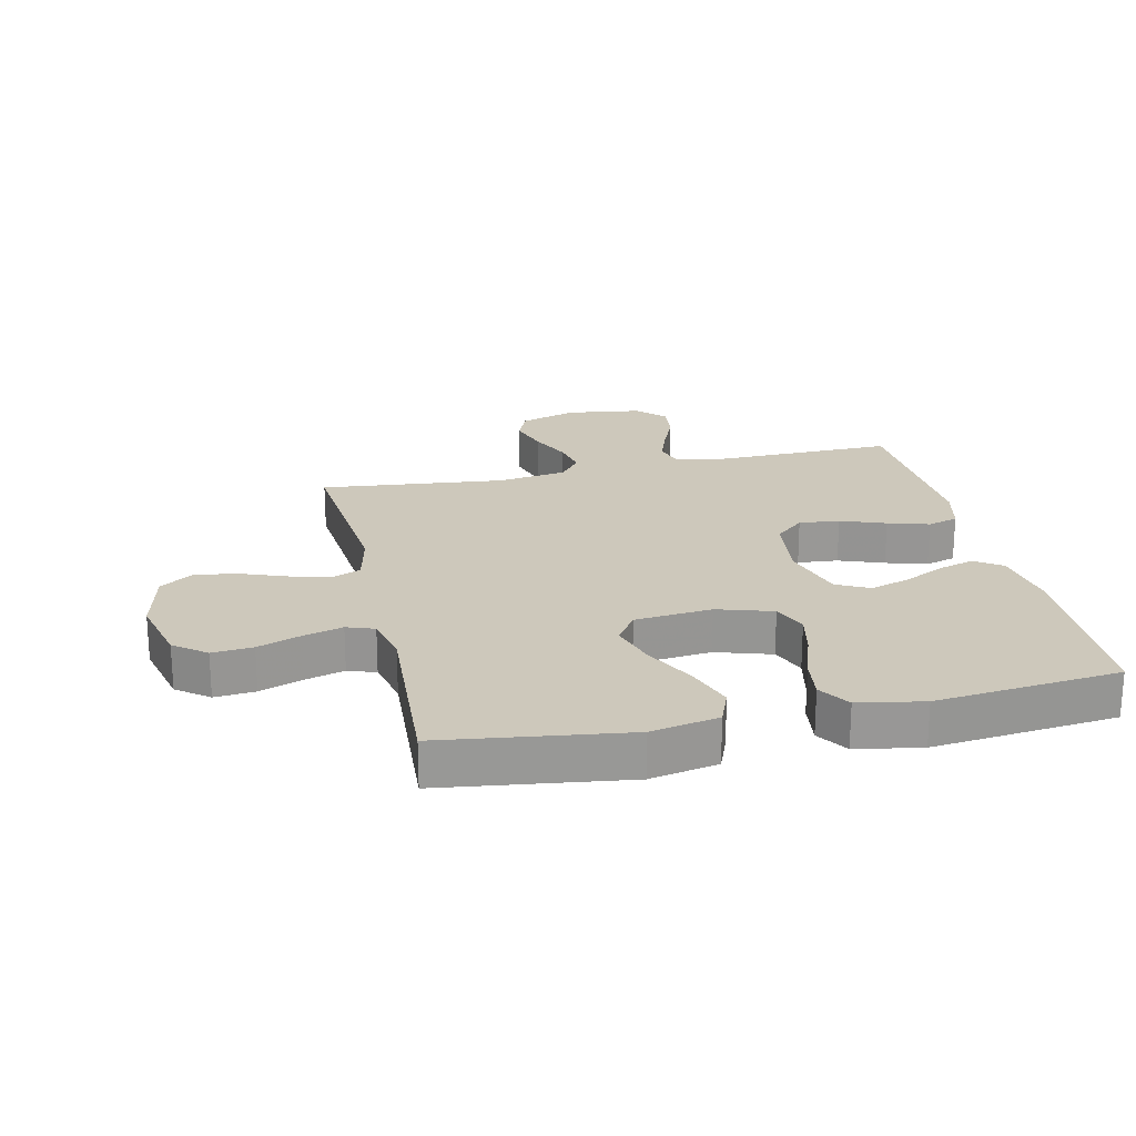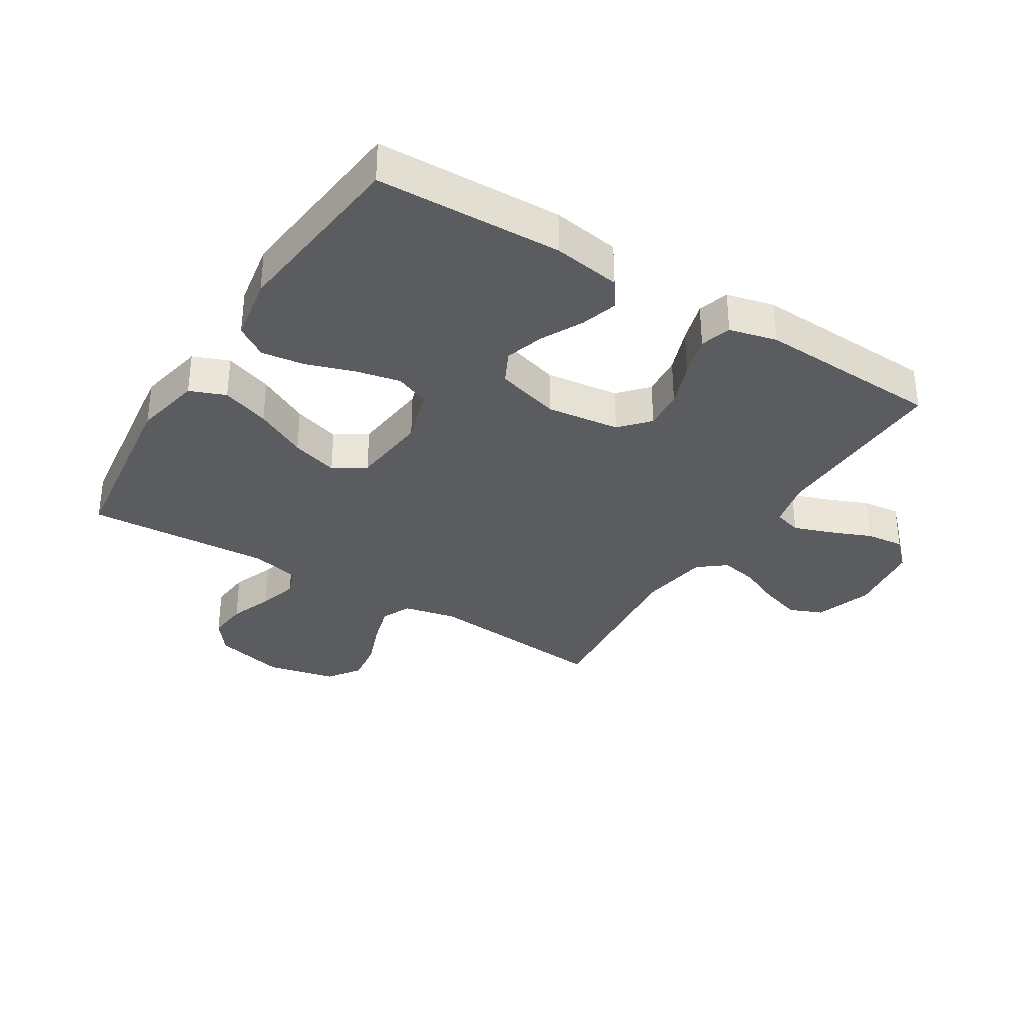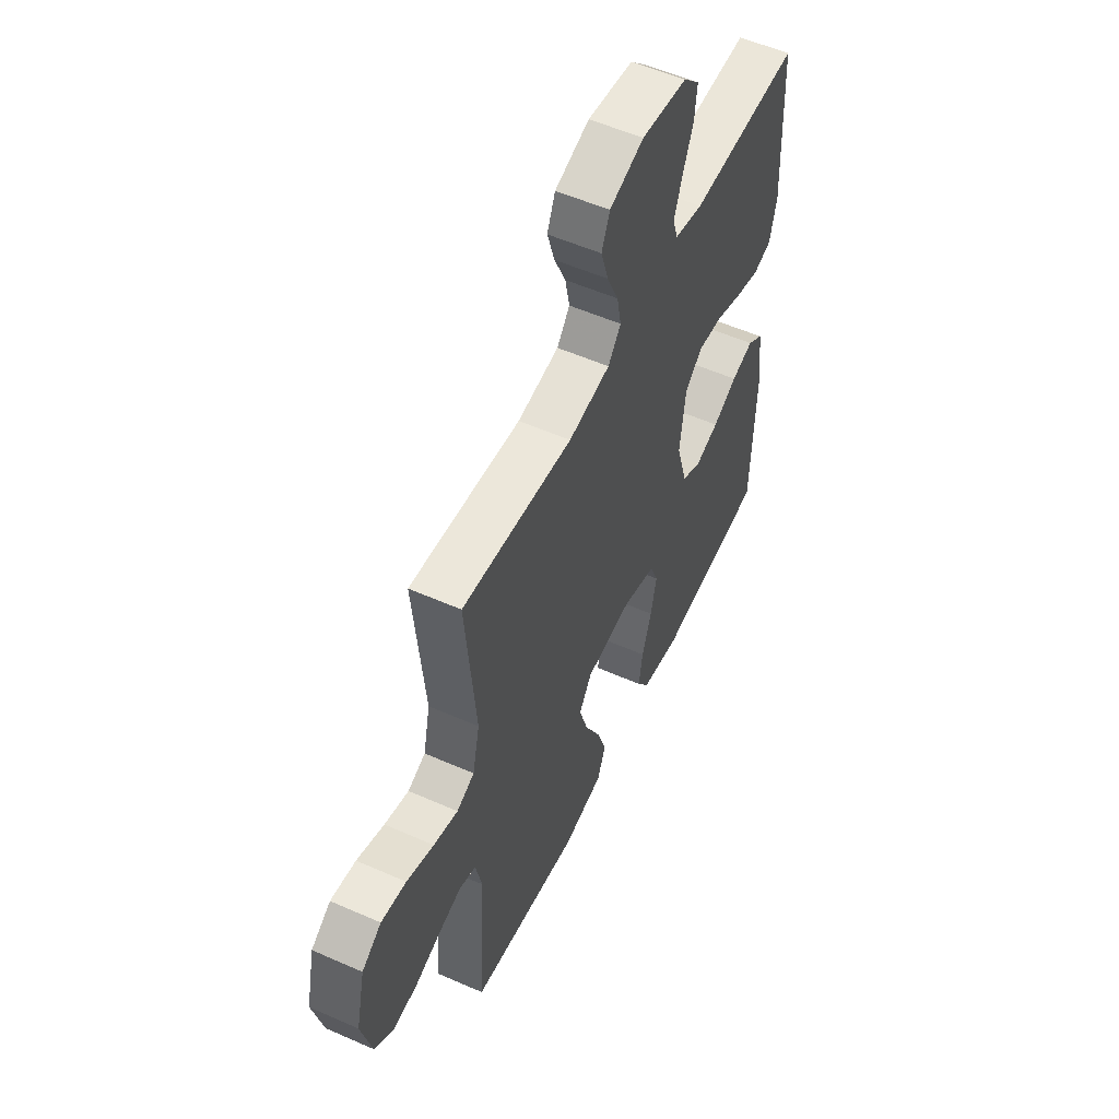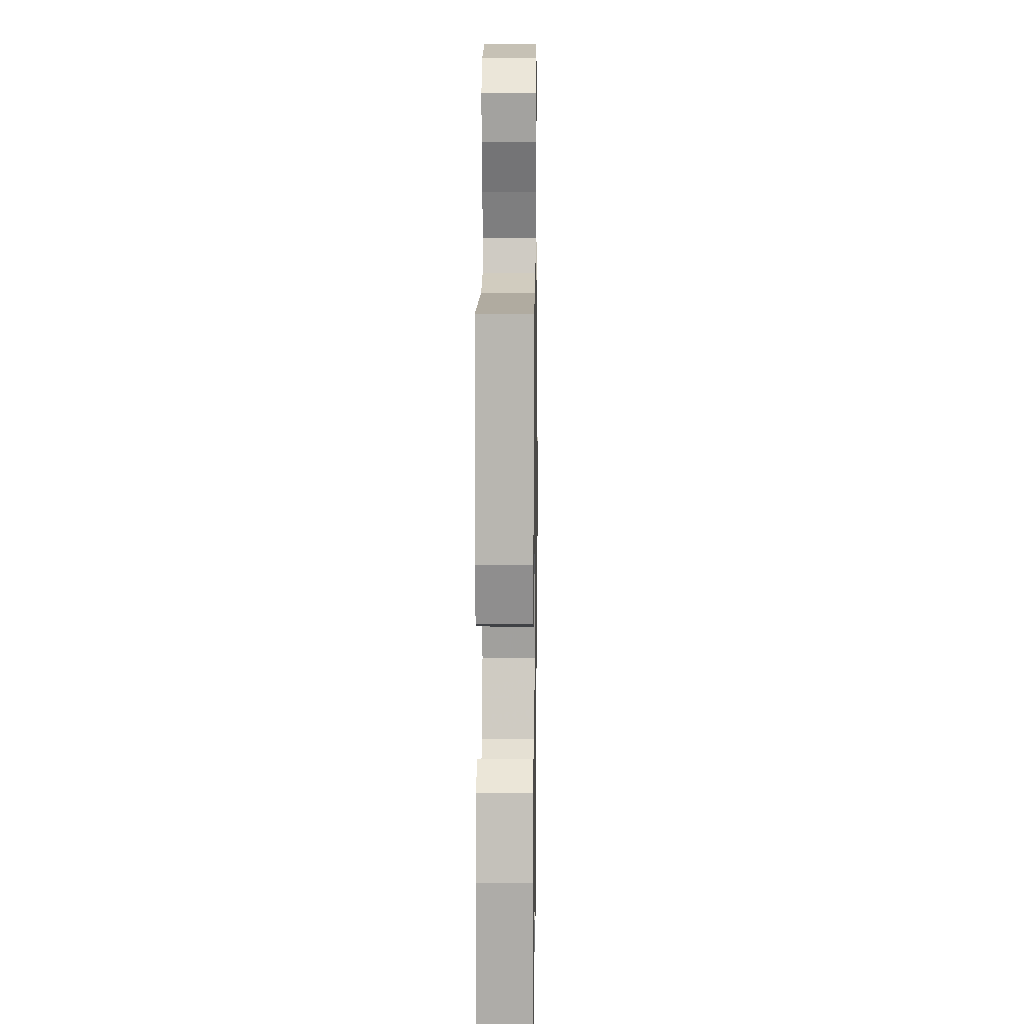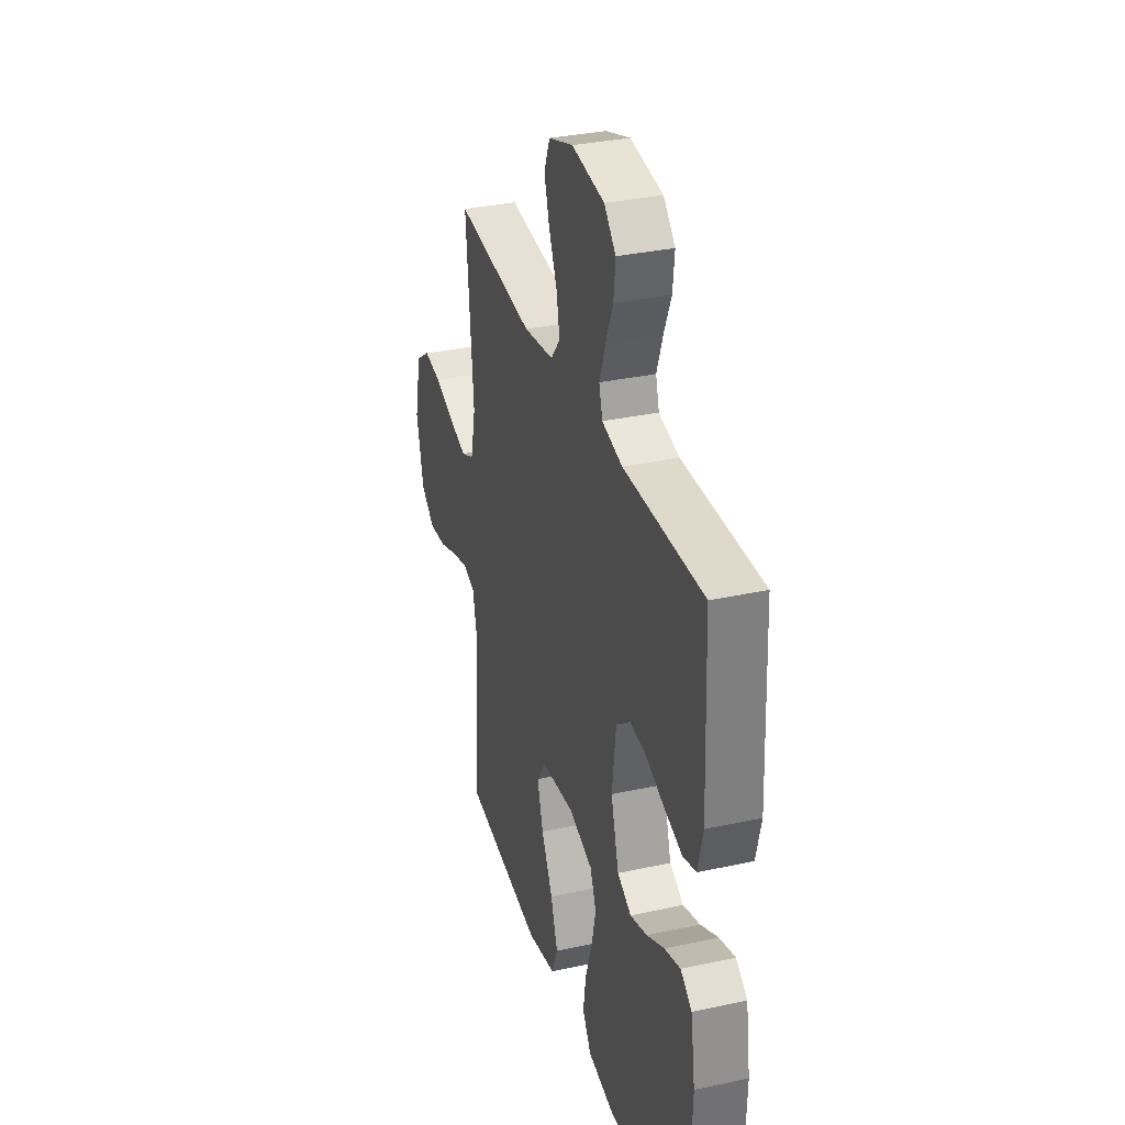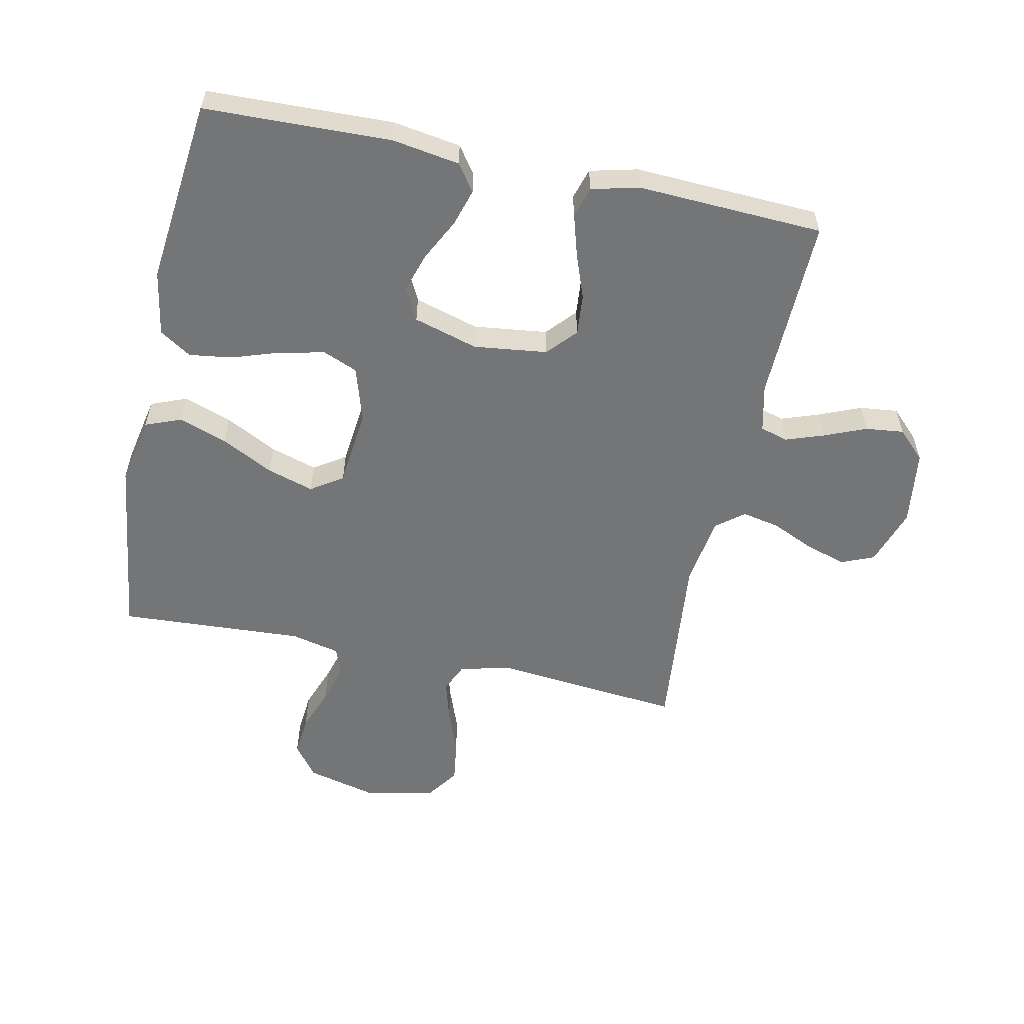
<metadata>
{"format":"obj","ext":"obj","renderer":"f3d","projection":"perspective","resolution":1024,"background":"white","views":[{"elev":21.9,"azim":167.4,"up":"+Y"},{"elev":-33.7,"azim":-122.0,"up":"+Y"},{"elev":55.0,"azim":115.0,"up":"+Z"},{"elev":11.0,"azim":-89.2,"up":"+Z"},{"elev":32.9,"azim":-106.7,"up":"+Z"},{"elev":-56.5,"azim":-102.1,"up":"+Y"}]}
</metadata>
<code>
v -0.5 0.07 0.5
v -0.2 0.07 0.494
v -0.123 0.07 0.512
v -0.11 0.07 0.557
v -0.132 0.07 0.619
v -0.16 0.07 0.686
v -0.167 0.07 0.748
v -0.123 0.07 0.793
v 0 0.07 0.81
v 0.093 0.07 0.779
v 0.115 0.07 0.726
v 0.095 0.07 0.66
v 0.064 0.07 0.591
v 0.052 0.07 0.53
v 0.087 0.07 0.486
v 0.2 0.07 0.469
v 0.5 0.07 0.5
v 0.472 0.07 0.2
v 0.491 0.07 0.113
v 0.539 0.07 0.092
v 0.605 0.07 0.111
v 0.679 0.07 0.139
v 0.747 0.07 0.149
v 0.8 0.07 0.112
v 0.825 0.07 0
v 0.797 0.07 -0.115
v 0.745 0.07 -0.155
v 0.679 0.07 -0.149
v 0.609 0.07 -0.123
v 0.545 0.07 -0.105
v 0.5 0.07 -0.121
v 0.482 0.07 -0.2
v 0.5 0.07 -0.5
v 0.2 0.07 -0.54
v 0.09 0.07 -0.518
v 0.067 0.07 -0.46
v 0.094 0.07 -0.382
v 0.137 0.07 -0.298
v 0.16 0.07 -0.222
v 0.126 0.07 -0.171
v 0 0.07 -0.158
v -0.09 0.07 -0.186
v -0.113 0.07 -0.242
v -0.097 0.07 -0.315
v -0.071 0.07 -0.392
v -0.061 0.07 -0.462
v -0.094 0.07 -0.513
v -0.2 0.07 -0.532
v -0.5 0.07 -0.5
v -0.51 0.07 -0.2
v -0.493 0.07 -0.09
v -0.45 0.07 -0.059
v -0.39 0.07 -0.077
v -0.323 0.07 -0.111
v -0.259 0.07 -0.131
v -0.206 0.07 -0.104
v -0.176 0.07 0
v -0.191 0.07 0.119
v -0.238 0.07 0.161
v -0.304 0.07 0.155
v -0.377 0.07 0.128
v -0.444 0.07 0.108
v -0.494 0.07 0.123
v -0.513 0.07 0.2
v -0.5 0 0.5
v -0.2 0 0.494
v -0.123 0 0.512
v -0.11 0 0.557
v -0.132 0 0.619
v -0.16 0 0.686
v -0.167 0 0.748
v -0.123 0 0.793
v 0 0 0.81
v 0.093 0 0.779
v 0.115 0 0.726
v 0.095 0 0.66
v 0.064 0 0.591
v 0.052 0 0.53
v 0.087 0 0.486
v 0.2 0 0.469
v 0.5 0 0.5
v 0.472 0 0.2
v 0.491 0 0.113
v 0.539 0 0.092
v 0.605 0 0.111
v 0.679 0 0.139
v 0.747 0 0.149
v 0.8 0 0.112
v 0.825 0 0
v 0.797 0 -0.115
v 0.745 0 -0.155
v 0.679 0 -0.149
v 0.609 0 -0.123
v 0.545 0 -0.105
v 0.5 0 -0.121
v 0.482 0 -0.2
v 0.5 0 -0.5
v 0.2 0 -0.54
v 0.09 0 -0.518
v 0.067 0 -0.46
v 0.094 0 -0.382
v 0.137 0 -0.298
v 0.16 0 -0.222
v 0.126 0 -0.171
v 0 0 -0.158
v -0.09 0 -0.186
v -0.113 0 -0.242
v -0.097 0 -0.315
v -0.071 0 -0.392
v -0.061 0 -0.462
v -0.094 0 -0.513
v -0.2 0 -0.532
v -0.5 0 -0.5
v -0.51 0 -0.2
v -0.493 0 -0.09
v -0.45 0 -0.059
v -0.39 0 -0.077
v -0.323 0 -0.111
v -0.259 0 -0.131
v -0.206 0 -0.104
v -0.176 0 0
v -0.191 0 0.119
v -0.238 0 0.161
v -0.304 0 0.155
v -0.377 0 0.128
v -0.444 0 0.108
v -0.494 0 0.123
v -0.513 0 0.2
f 63 64 1 2
f 60 61 62 63
f 60 63 2 3
f 59 60 3
f 58 59 3
f 57 58 3 4
f 51 52 53 54
f 51 54 55
f 50 51 55
f 49 50 55
f 48 49 55 56
f 44 45 46 47
f 43 44 47 48
f 35 36 37 38
f 35 38 39
f 32 33 34 35
f 31 32 35 39
f 30 31 39 40
f 26 27 28 29
f 26 29 30
f 25 26 30
f 21 22 23 24
f 20 21 24 25
f 16 17 18
f 15 16 18 19
f 10 11 12 13
f 10 13 14
f 9 10 14
f 8 9 14
f 5 6 7 8
f 4 5 8 14
f 57 4 14 15
f 43 48 56 57
f 42 43 57 15
f 25 30 40 41
f 20 25 41
f 19 20 41 42
f 15 19 42
f 66 65 128 127
f 127 126 125 124
f 67 66 127 124
f 67 124 123
f 67 123 122
f 68 67 122 121
f 118 117 116 115
f 119 118 115
f 119 115 114
f 119 114 113
f 120 119 113 112
f 111 110 109 108
f 112 111 108 107
f 102 101 100 99
f 103 102 99
f 99 98 97 96
f 103 99 96 95
f 104 103 95 94
f 93 92 91 90
f 94 93 90
f 94 90 89
f 88 87 86 85
f 89 88 85 84
f 82 81 80
f 83 82 80 79
f 77 76 75 74
f 78 77 74
f 78 74 73
f 78 73 72
f 72 71 70 69
f 78 72 69 68
f 79 78 68 121
f 121 120 112 107
f 79 121 107 106
f 105 104 94 89
f 105 89 84
f 106 105 84 83
f 106 83 79
f 1 65 66 2
f 2 66 67 3
f 3 67 68 4
f 4 68 69 5
f 5 69 70 6
f 6 70 71 7
f 7 71 72 8
f 8 72 73 9
f 9 73 74 10
f 10 74 75 11
f 11 75 76 12
f 12 76 77 13
f 13 77 78 14
f 14 78 79 15
f 15 79 80 16
f 16 80 81 17
f 17 81 82 18
f 18 82 83 19
f 19 83 84 20
f 20 84 85 21
f 21 85 86 22
f 22 86 87 23
f 23 87 88 24
f 24 88 89 25
f 25 89 90 26
f 26 90 91 27
f 27 91 92 28
f 28 92 93 29
f 29 93 94 30
f 30 94 95 31
f 31 95 96 32
f 32 96 97 33
f 33 97 98 34
f 34 98 99 35
f 35 99 100 36
f 36 100 101 37
f 37 101 102 38
f 38 102 103 39
f 39 103 104 40
f 40 104 105 41
f 41 105 106 42
f 42 106 107 43
f 43 107 108 44
f 44 108 109 45
f 45 109 110 46
f 46 110 111 47
f 47 111 112 48
f 48 112 113 49
f 49 113 114 50
f 50 114 115 51
f 51 115 116 52
f 52 116 117 53
f 53 117 118 54
f 54 118 119 55
f 55 119 120 56
f 56 120 121 57
f 57 121 122 58
f 58 122 123 59
f 59 123 124 60
f 60 124 125 61
f 61 125 126 62
f 62 126 127 63
f 63 127 128 64
f 64 128 65 1

</code>
